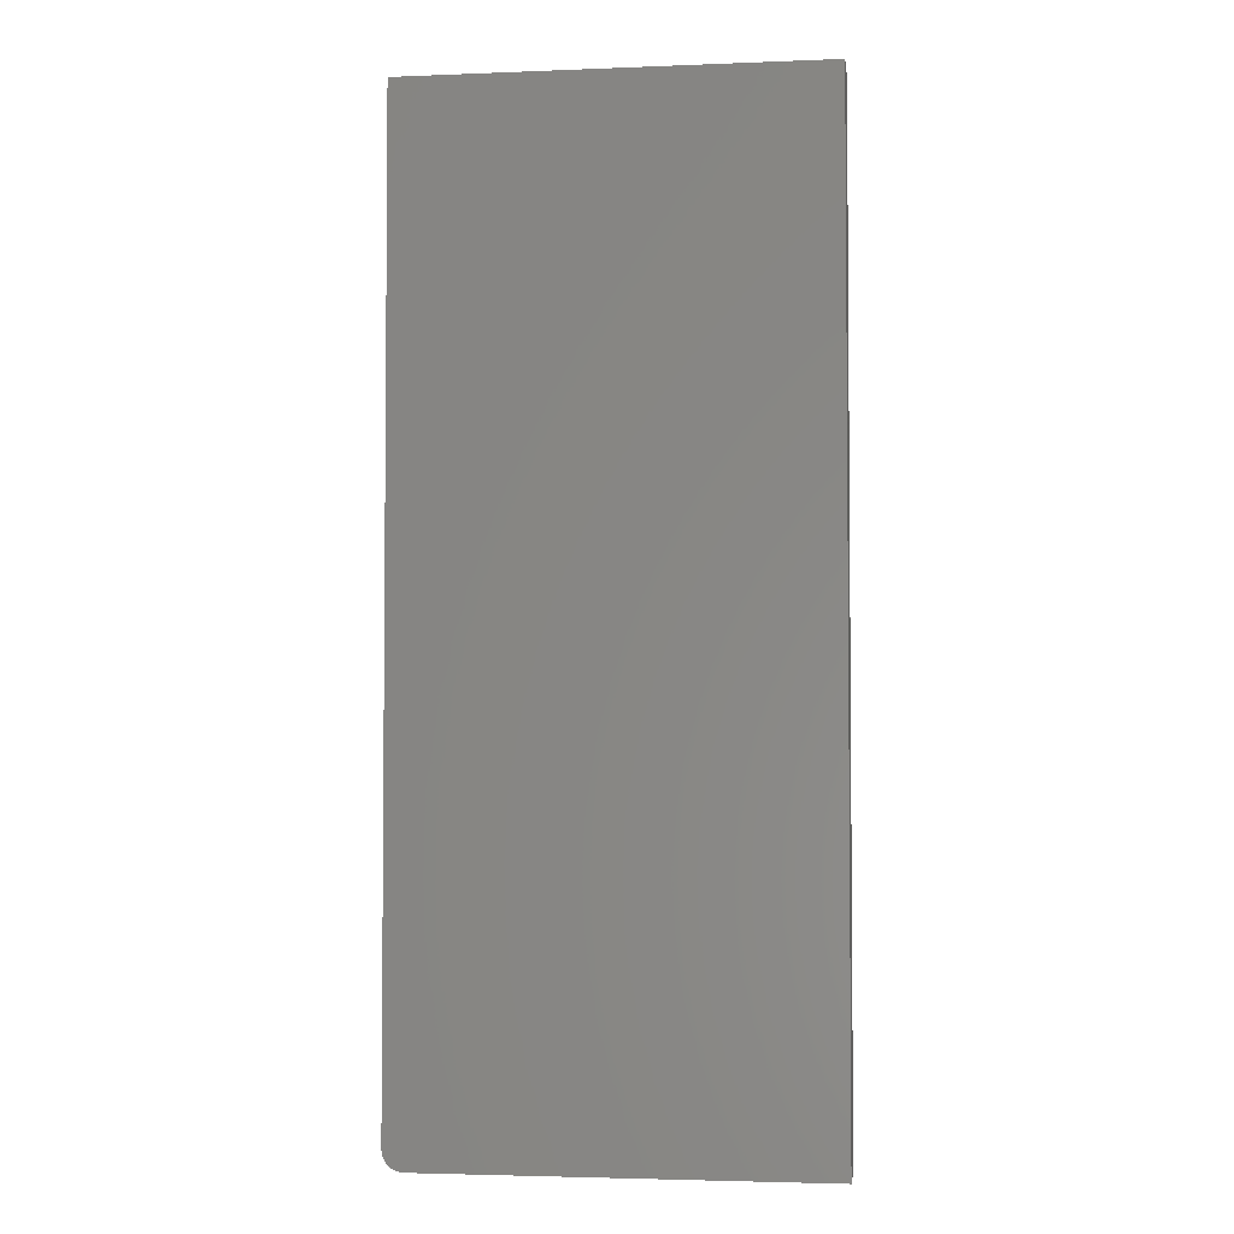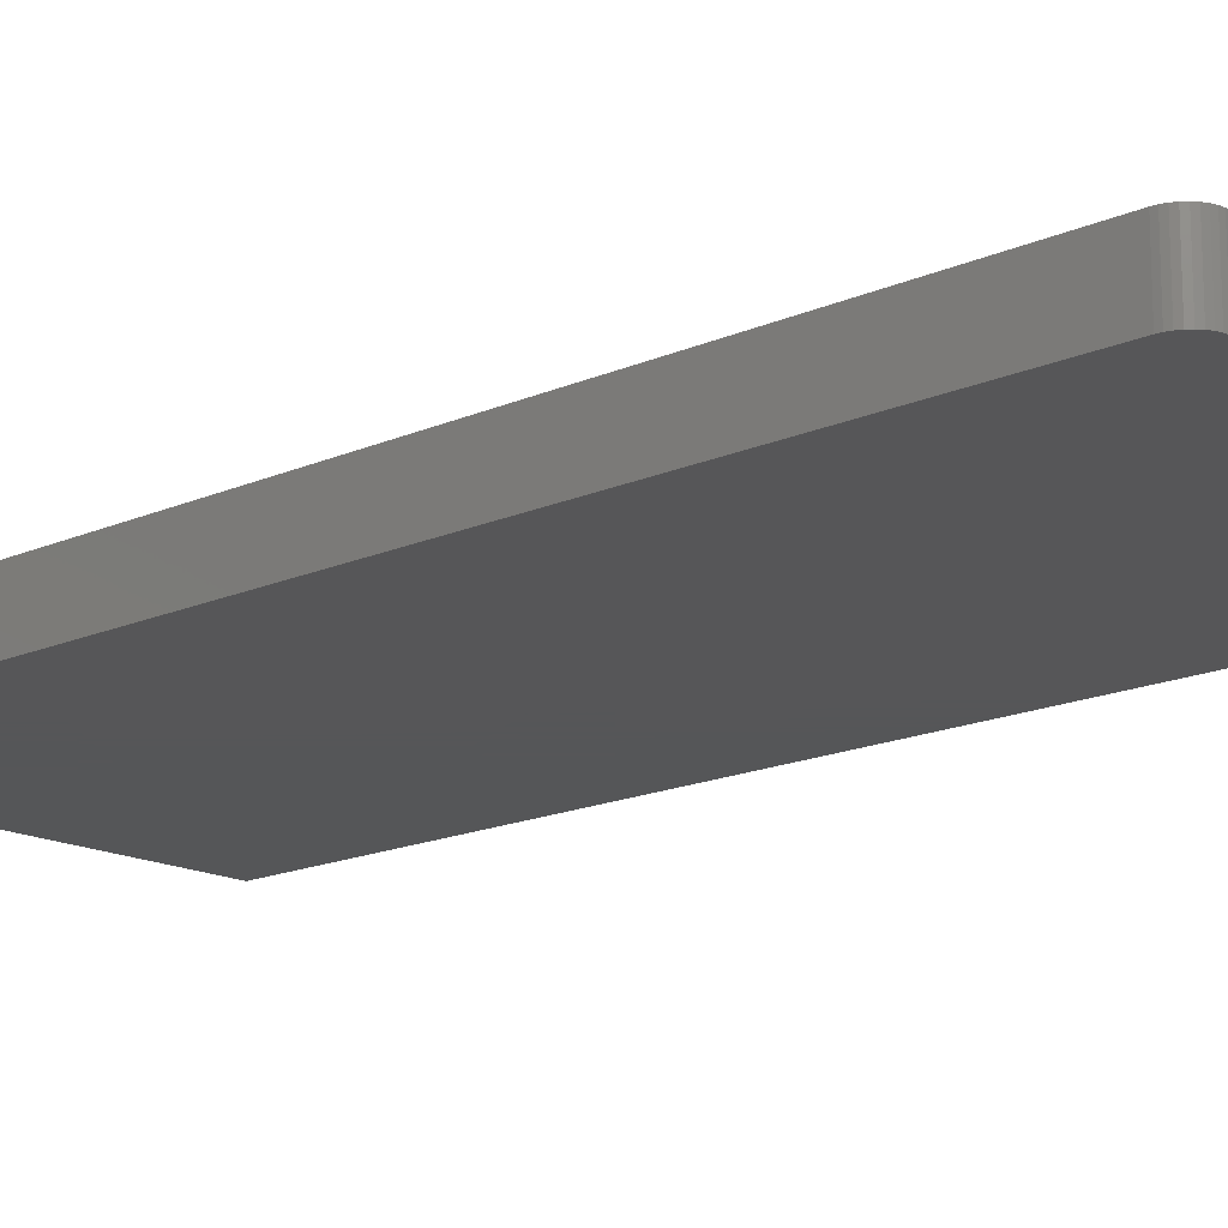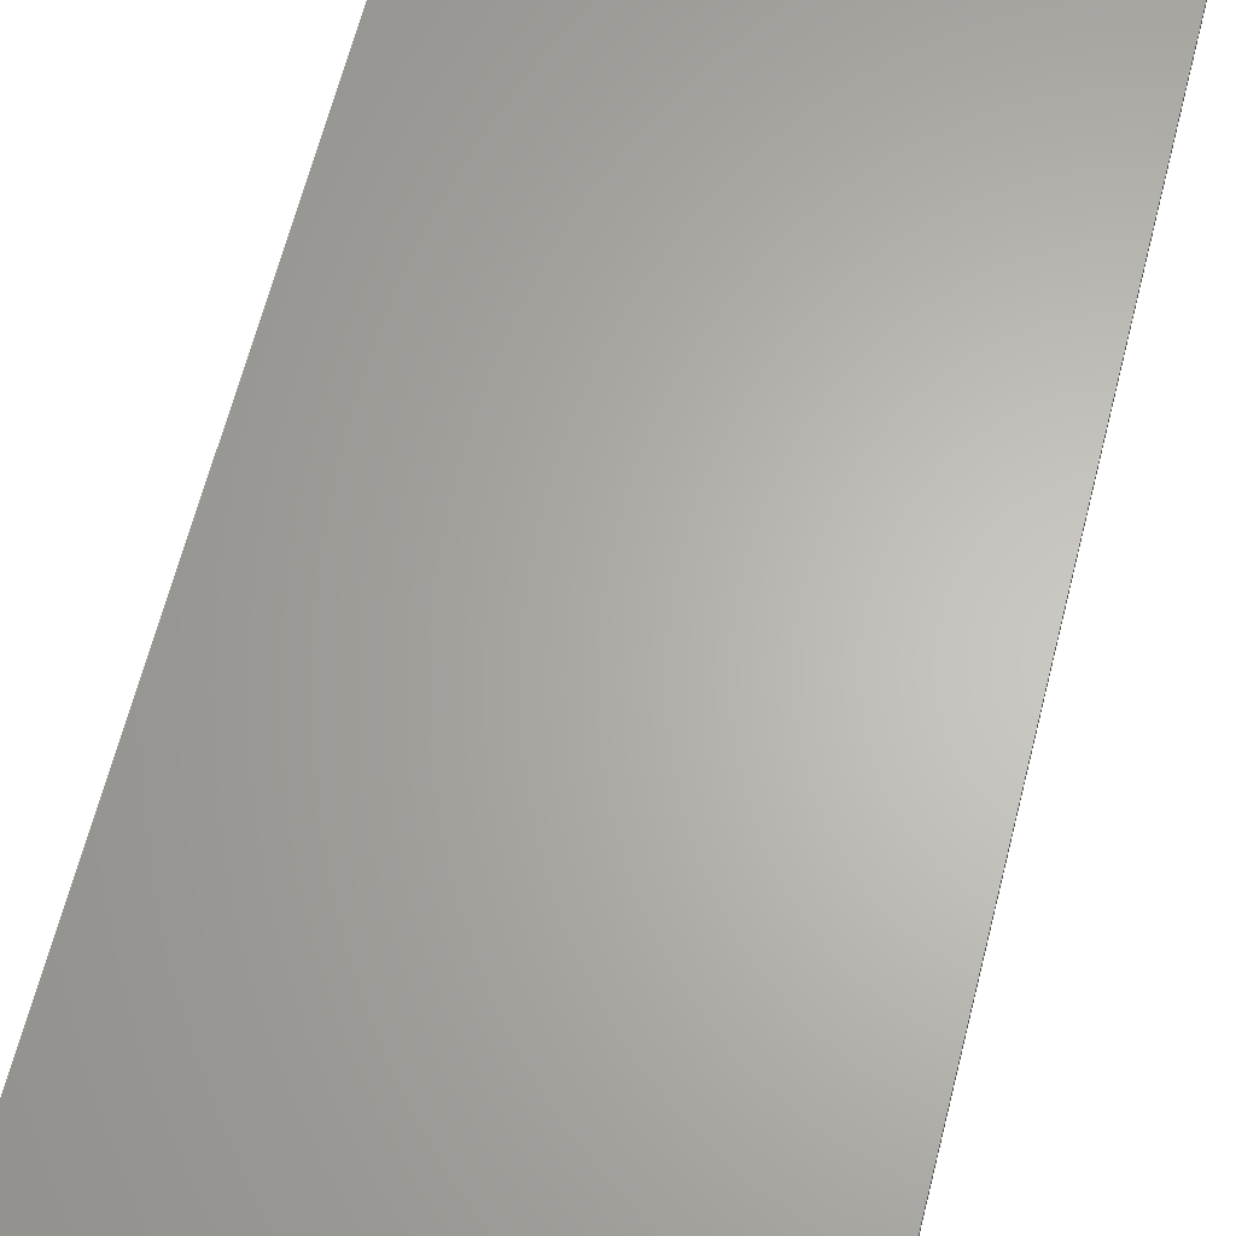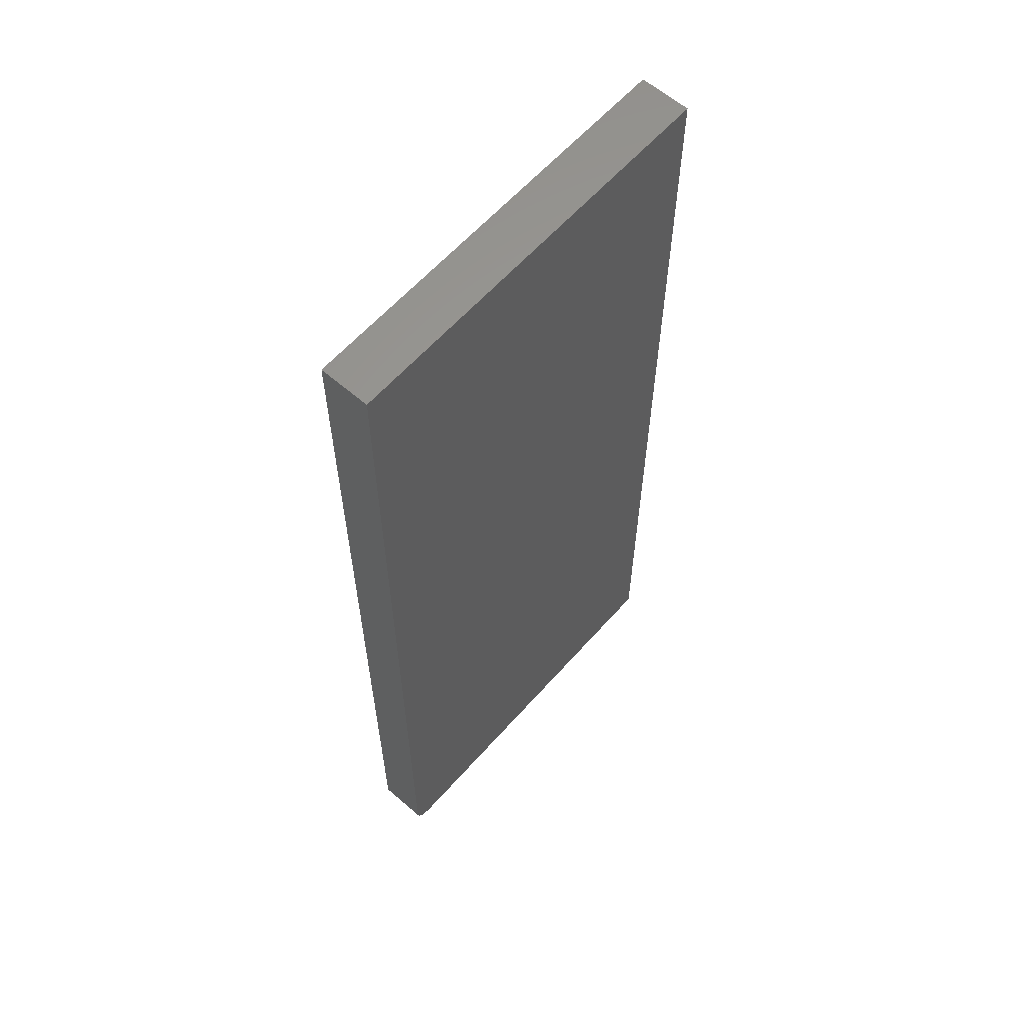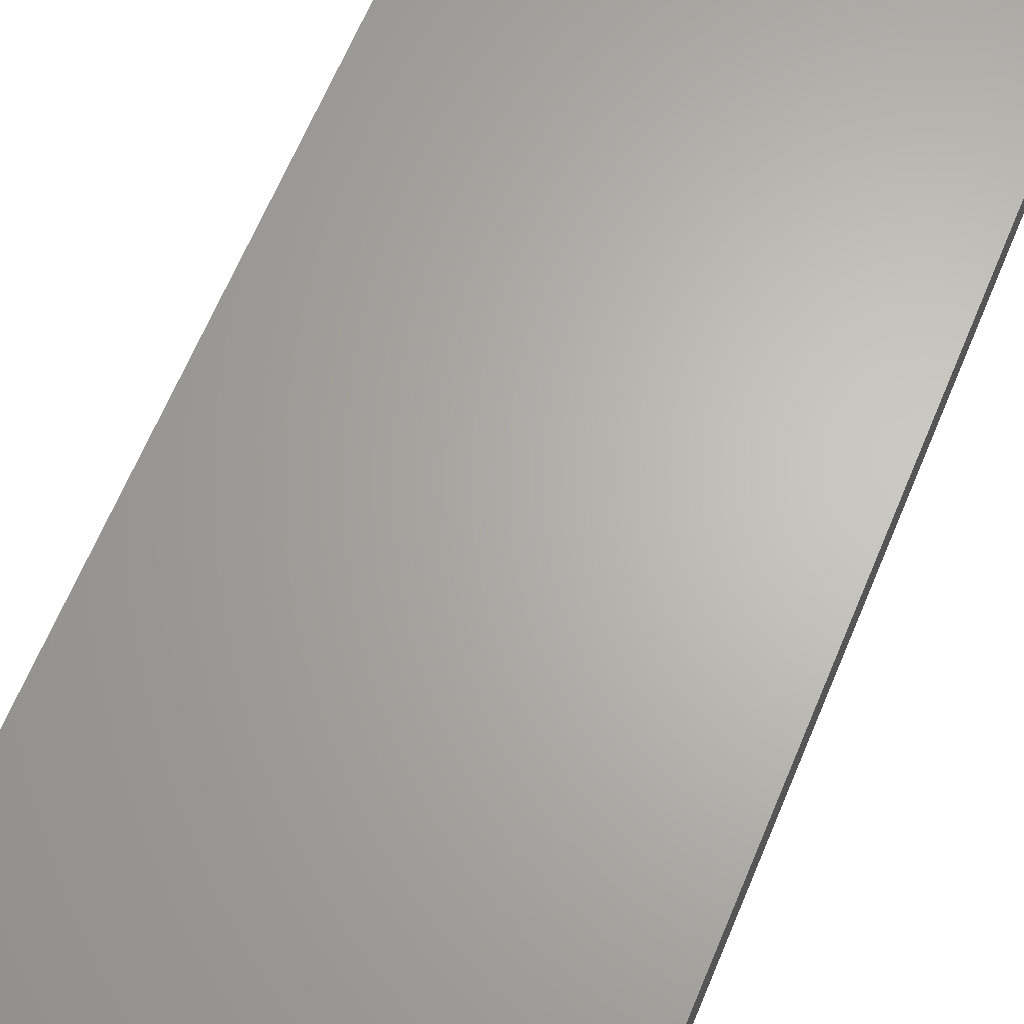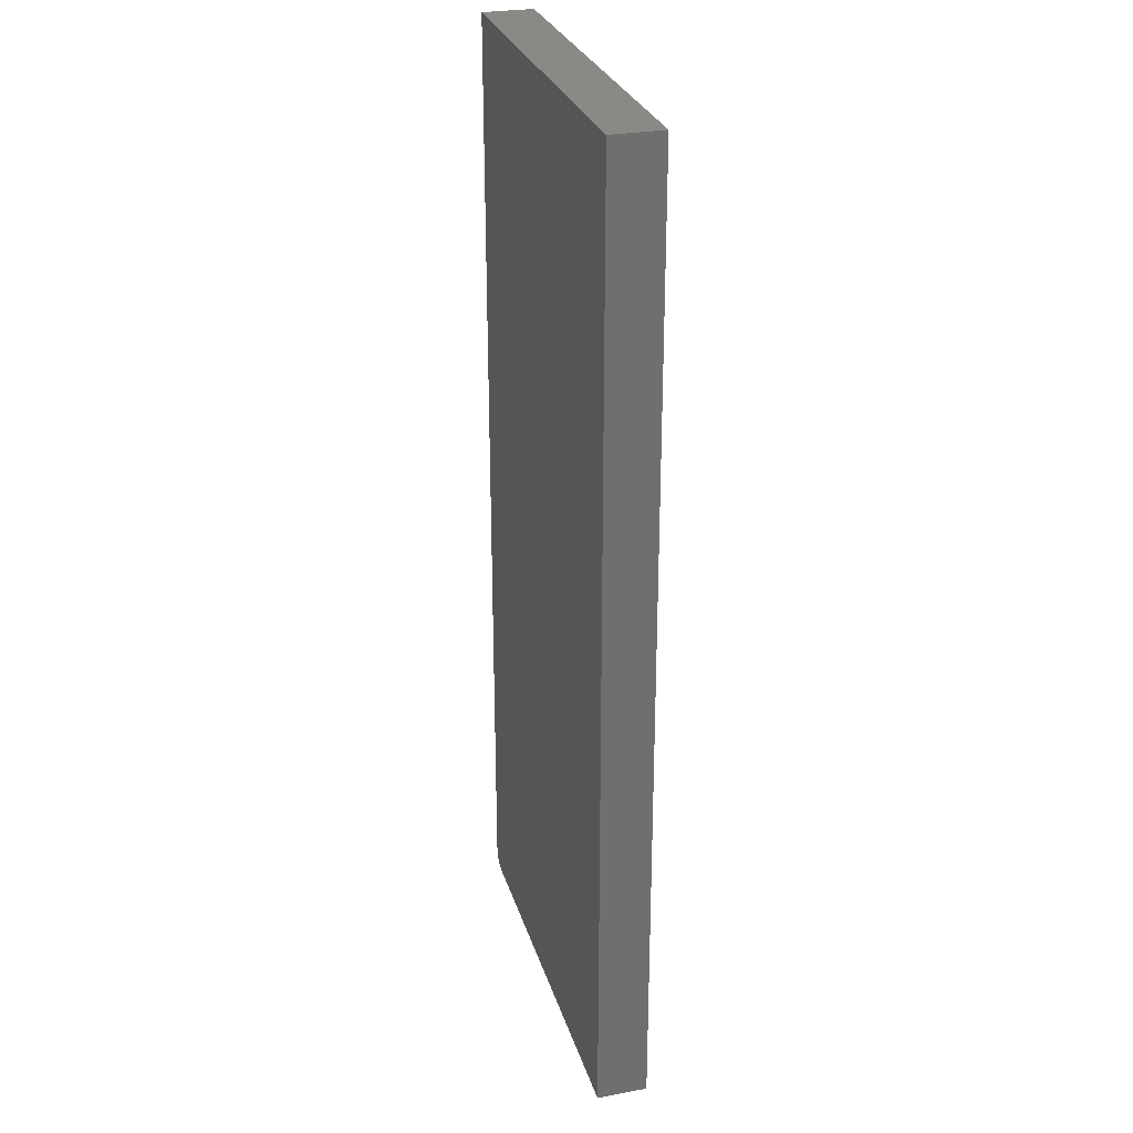
<metadata>
{"format":"stl","ext":"stl","renderer":"f3d","projection":"perspective","resolution":1024,"background":"white","views":[{"elev":-3.3,"azim":-172.3,"up":"+Z"},{"elev":-15.9,"azim":133.1,"up":"+Y"},{"elev":64.4,"azim":14.3,"up":"+Y"},{"elev":61.1,"azim":131.4,"up":"+Z"},{"elev":65.1,"azim":-157.4,"up":"+Y"},{"elev":28.1,"azim":-105.6,"up":"+Z"}]}
</metadata>
<code>
# stl→obj: 24 verts, 44 faces
v 0.2722 -0.07812 -0.75
v 0.2842 -0.07812 -0.7476
v -0.3281 -0.07812 -0.75
v 0.2783 -0.07812 -0.7494
v 0.2982 -0.07812 -0.7361
v 0.3011 -0.07812 -0.7307
v 0.2896 -0.07812 -0.7447
v 0.2943 -0.07812 -0.7408
v -0.3281 -0.07812 0.75
v 0.3029 -0.07812 -0.7248
v 0.3035 -0.07812 -0.7188
v 0.3035 -0.07812 0.75
v -0.3281 0 -0.75
v 0.2842 3.425e-17 -0.7476
v 0.2722 3.332e-17 -0.75
v 0.2783 3.373e-17 -0.7494
v 0.2896 3.487e-17 -0.7447
v 0.3011 3.707e-17 -0.7307
v 0.2982 3.631e-17 -0.7361
v 0.2943 3.557e-17 -0.7408
v -0.3281 1.665e-16 0.75
v 0.3035 2.016e-16 0.75
v 0.3035 3.853e-17 -0.7188
v 0.3029 3.782e-17 -0.7248
f 1 2 3
f 1 4 2
f 5 6 7
f 7 8 5
f 9 3 10
f 9 10 11
f 9 11 12
f 10 3 2
f 10 2 7
f 10 7 6
f 13 14 15
f 14 16 15
f 17 18 19
f 19 20 17
f 21 22 23
f 21 23 24
f 21 24 13
f 24 18 17
f 24 17 14
f 24 14 13
f 11 23 12
f 12 23 22
f 3 13 1
f 1 13 15
f 23 11 24
f 24 11 10
f 24 10 18
f 18 10 6
f 18 6 19
f 19 6 5
f 19 5 20
f 20 5 8
f 20 8 17
f 17 8 7
f 17 7 14
f 14 7 2
f 14 2 16
f 16 2 4
f 16 4 15
f 15 4 1
f 9 21 3
f 3 21 13
f 12 22 9
f 9 22 21

</code>
